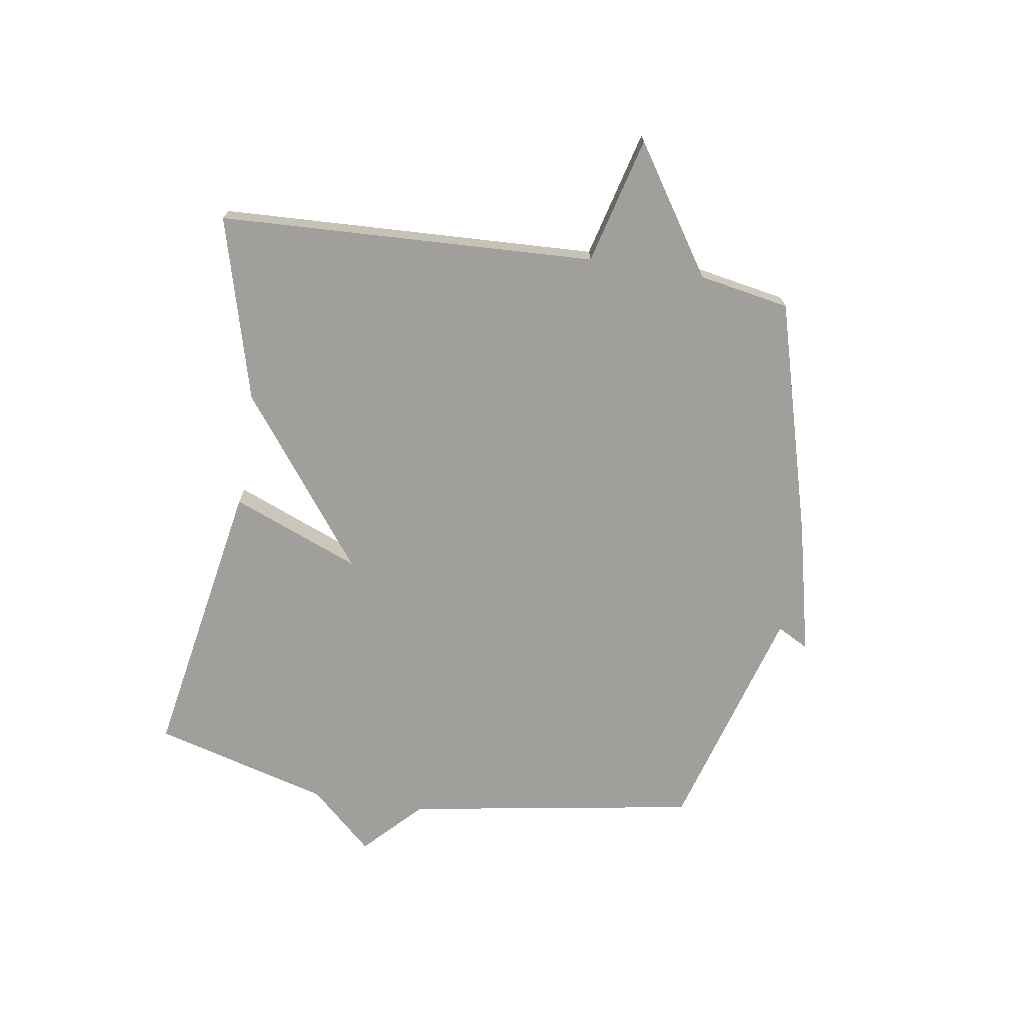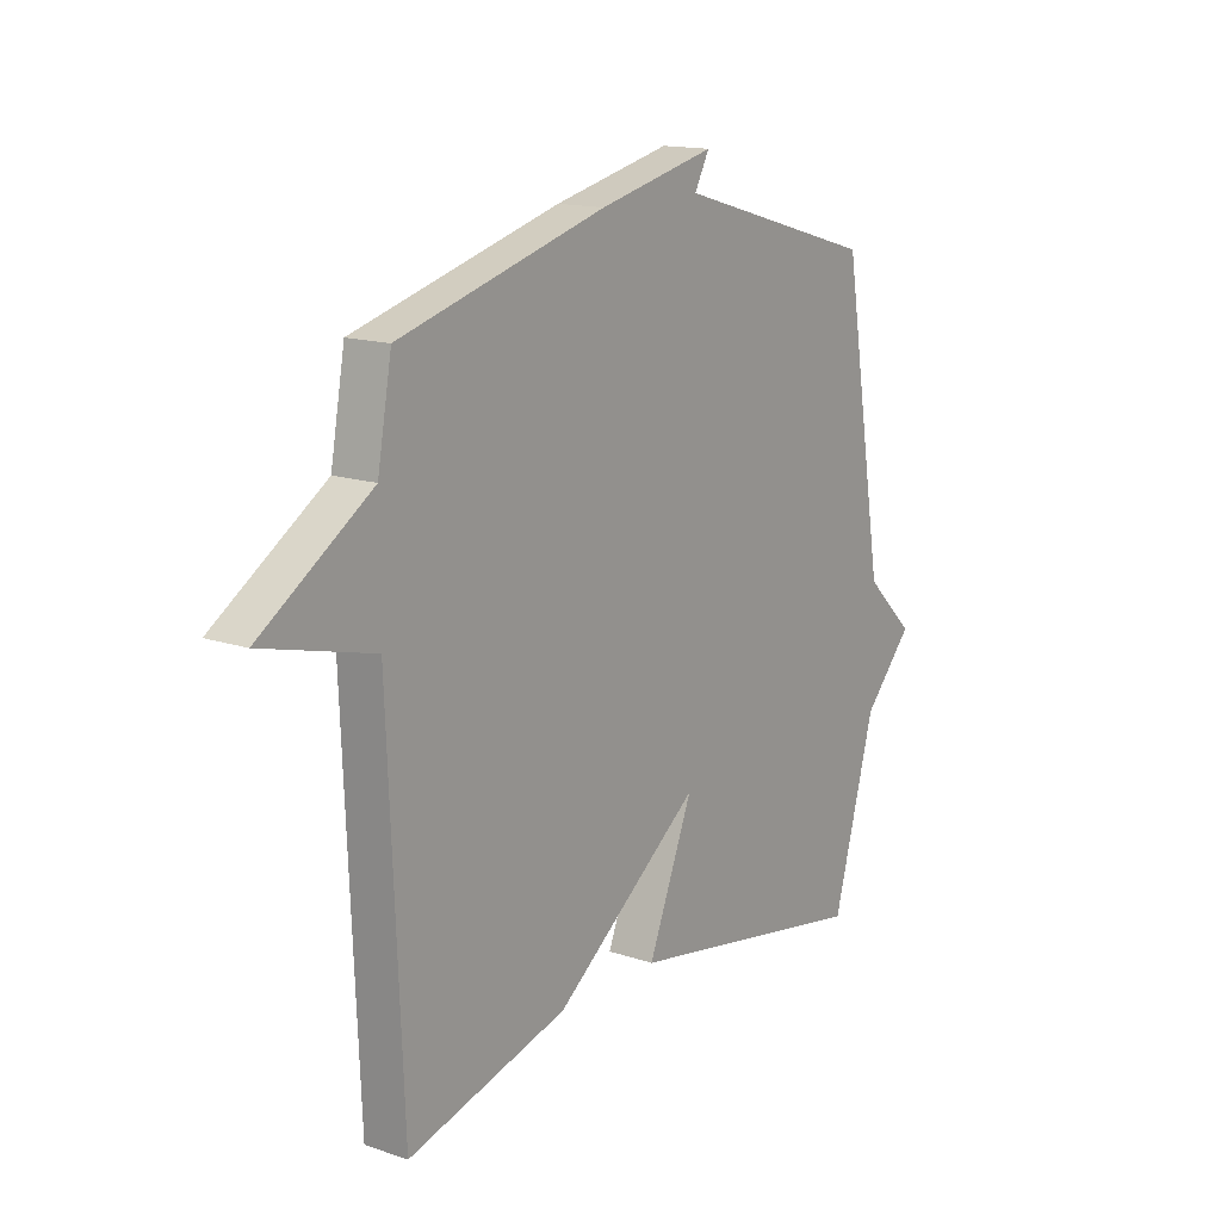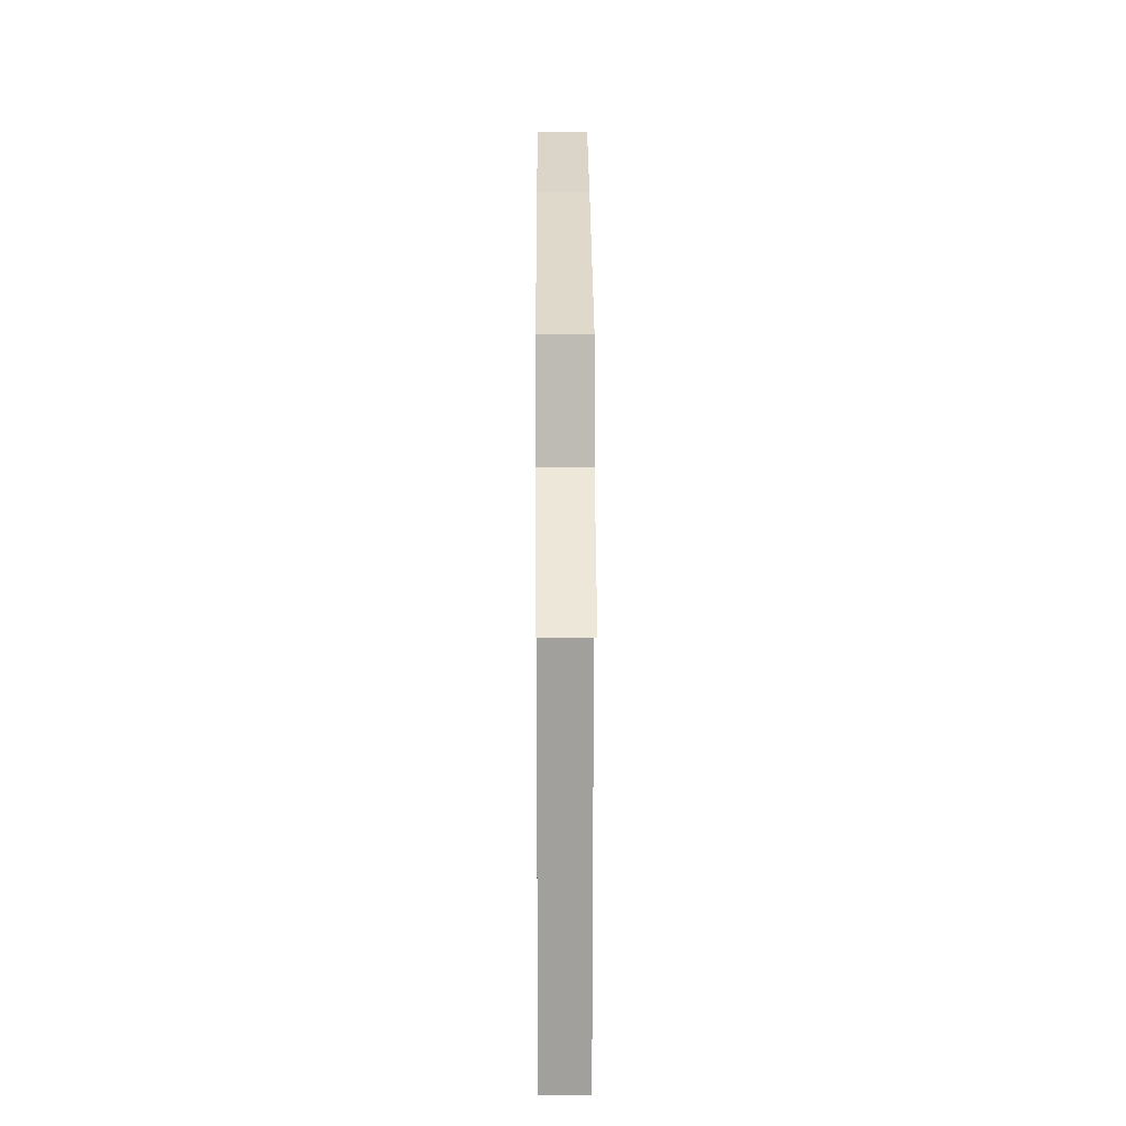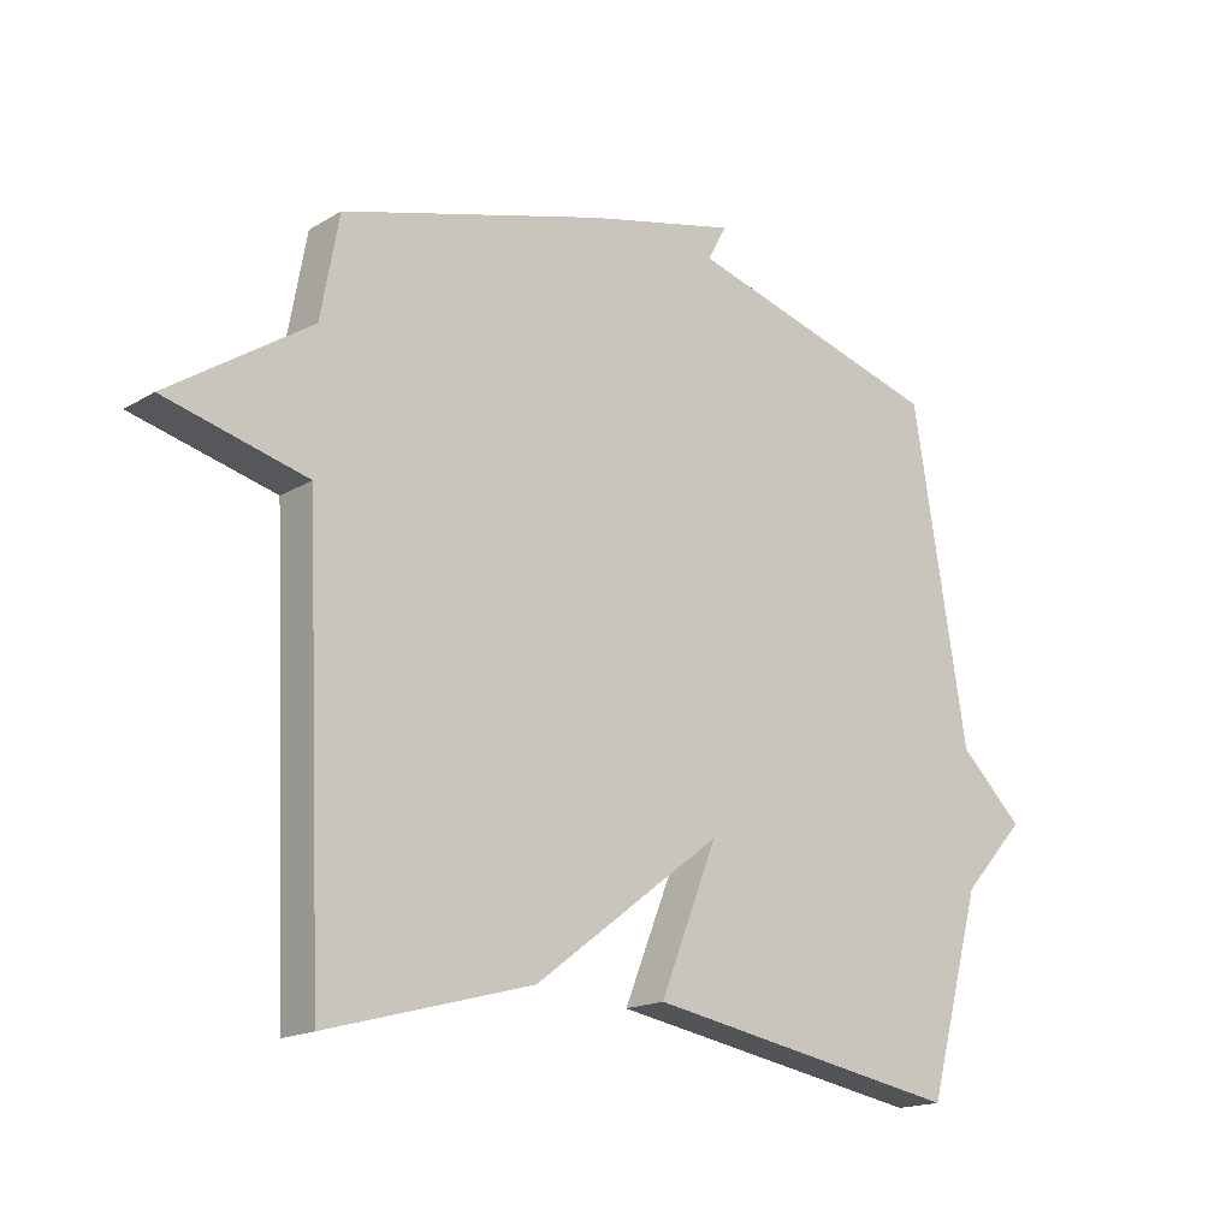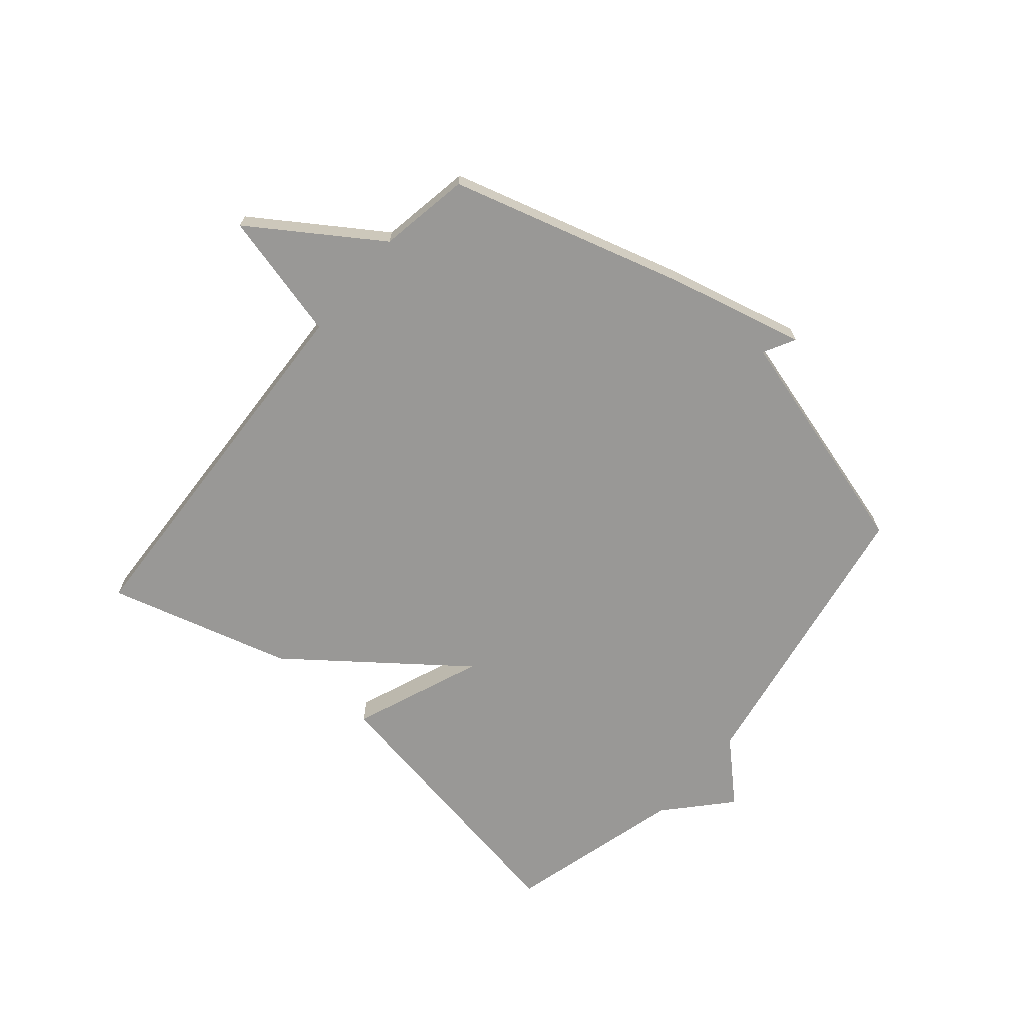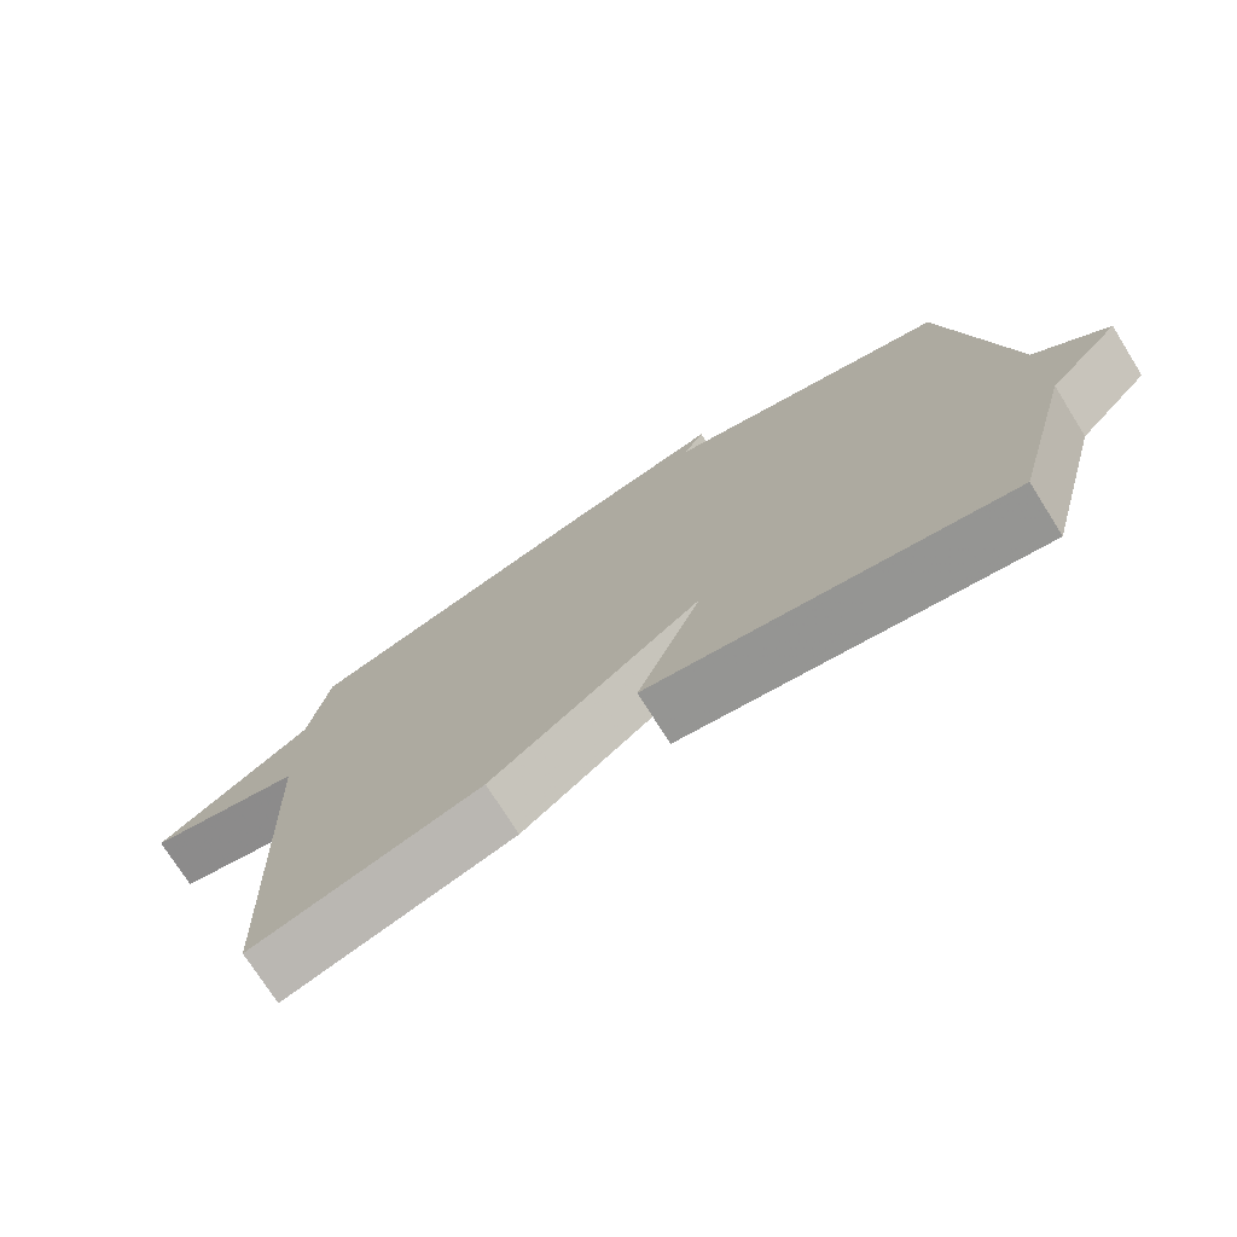
<metadata>
{"format":"obj","ext":"obj","renderer":"f3d","projection":"perspective","resolution":1024,"background":"white","views":[{"elev":-71.2,"azim":-99.0,"up":"+Y"},{"elev":14.9,"azim":-54.1,"up":"+Z"},{"elev":16.0,"azim":-90.3,"up":"+Z"},{"elev":-17.0,"azim":-40.1,"up":"+Z"},{"elev":-68.6,"azim":-39.9,"up":"+Y"},{"elev":-74.3,"azim":32.2,"up":"+Z"}]}
</metadata>
<code>
v -0.5 0.07 -0.5
v -0.528 0.07 0.145
v -0.745 0.07 0.201
v -0.528 0.07 0.345
v -0.5 0.07 0.5
v -0.095 0.07 0.614
v 0.134 0.07 0.668
v 0.105 0.07 0.614
v 0.5 0.07 0.5
v 0.583 0.07 0.001
v 0.68 0.07 -0.093
v 0.583 0.07 -0.199
v 0.5 0.07 -0.5
v 0.014 0.07 -0.414
v 0.102 0.07 -0.195
v -0.186 0.07 -0.414
v -0.5 0 -0.5
v -0.528 0 0.145
v -0.745 0 0.201
v -0.528 0 0.345
v -0.5 0 0.5
v -0.095 0 0.614
v 0.134 0 0.668
v 0.105 0 0.614
v 0.5 0 0.5
v 0.583 0 0.001
v 0.68 0 -0.093
v 0.583 0 -0.199
v 0.5 0 -0.5
v 0.014 0 -0.414
v 0.102 0 -0.195
v -0.186 0 -0.414
f 15 16 1 2
f 12 13 14 15
f 12 15 2
f 11 12 2
f 10 11 2
f 2 3 4
f 10 2 4
f 9 10 4
f 8 9 4
f 6 7 8
f 5 6 8
f 4 5 8
f 18 17 32 31
f 31 30 29 28
f 18 31 28
f 18 28 27
f 18 27 26
f 20 19 18
f 20 18 26
f 20 26 25
f 20 25 24
f 24 23 22
f 24 22 21
f 24 21 20
f 1 17 18 2
f 2 18 19 3
f 3 19 20 4
f 4 20 21 5
f 5 21 22 6
f 6 22 23 7
f 7 23 24 8
f 8 24 25 9
f 9 25 26 10
f 10 26 27 11
f 11 27 28 12
f 12 28 29 13
f 13 29 30 14
f 14 30 31 15
f 15 31 32 16
f 16 32 17 1

</code>
